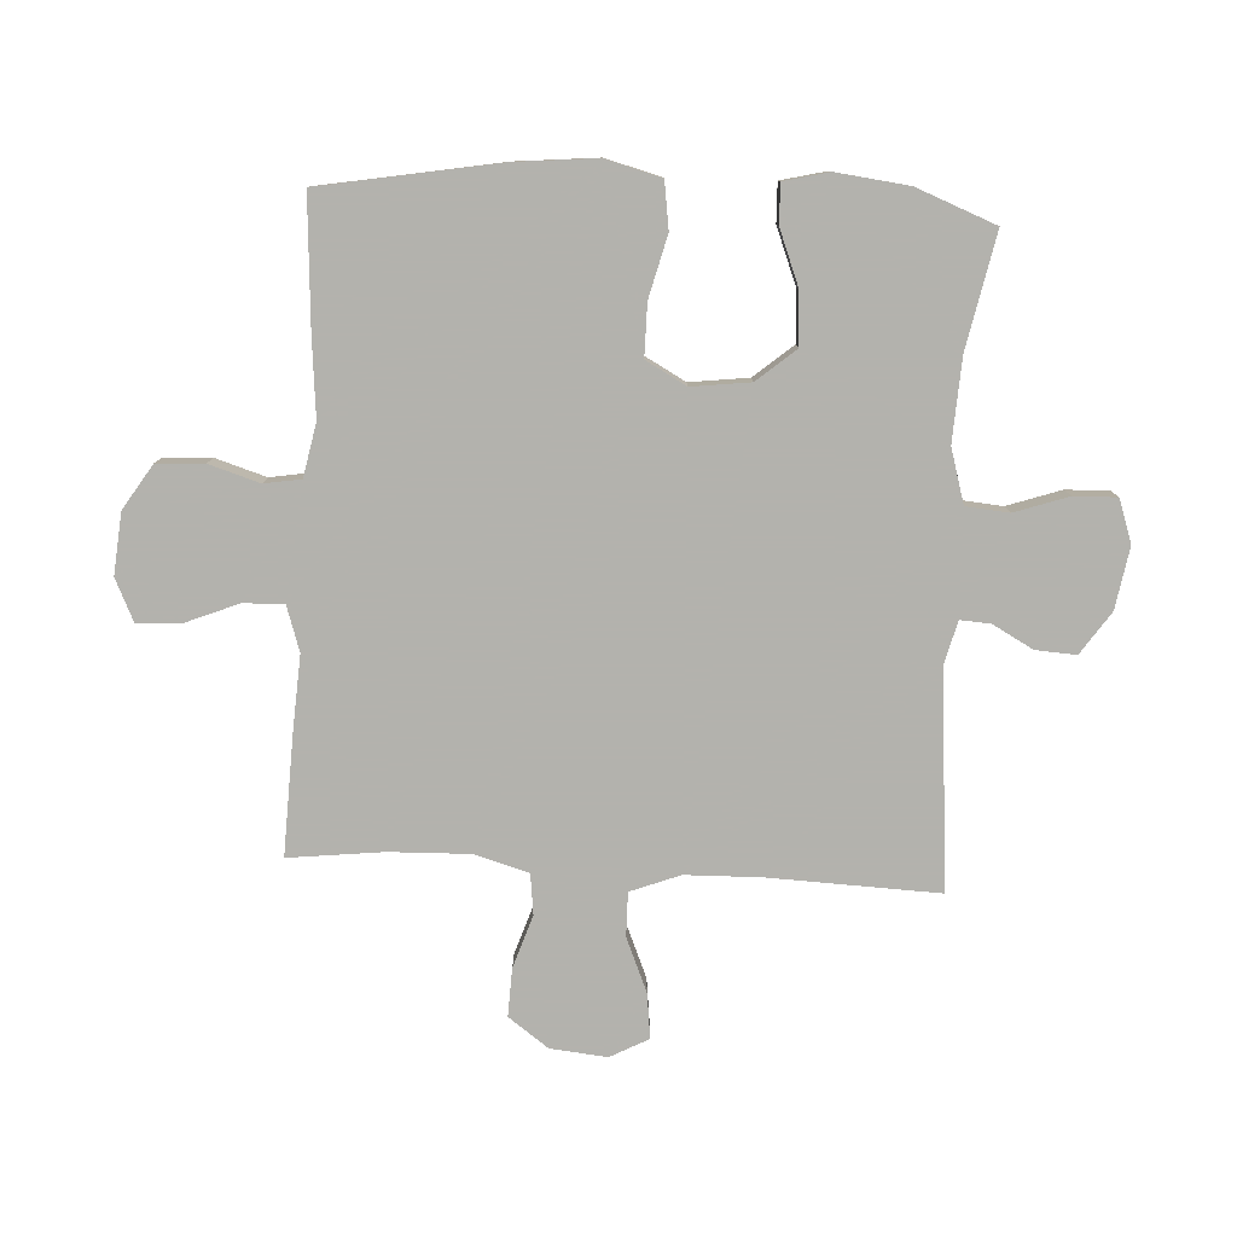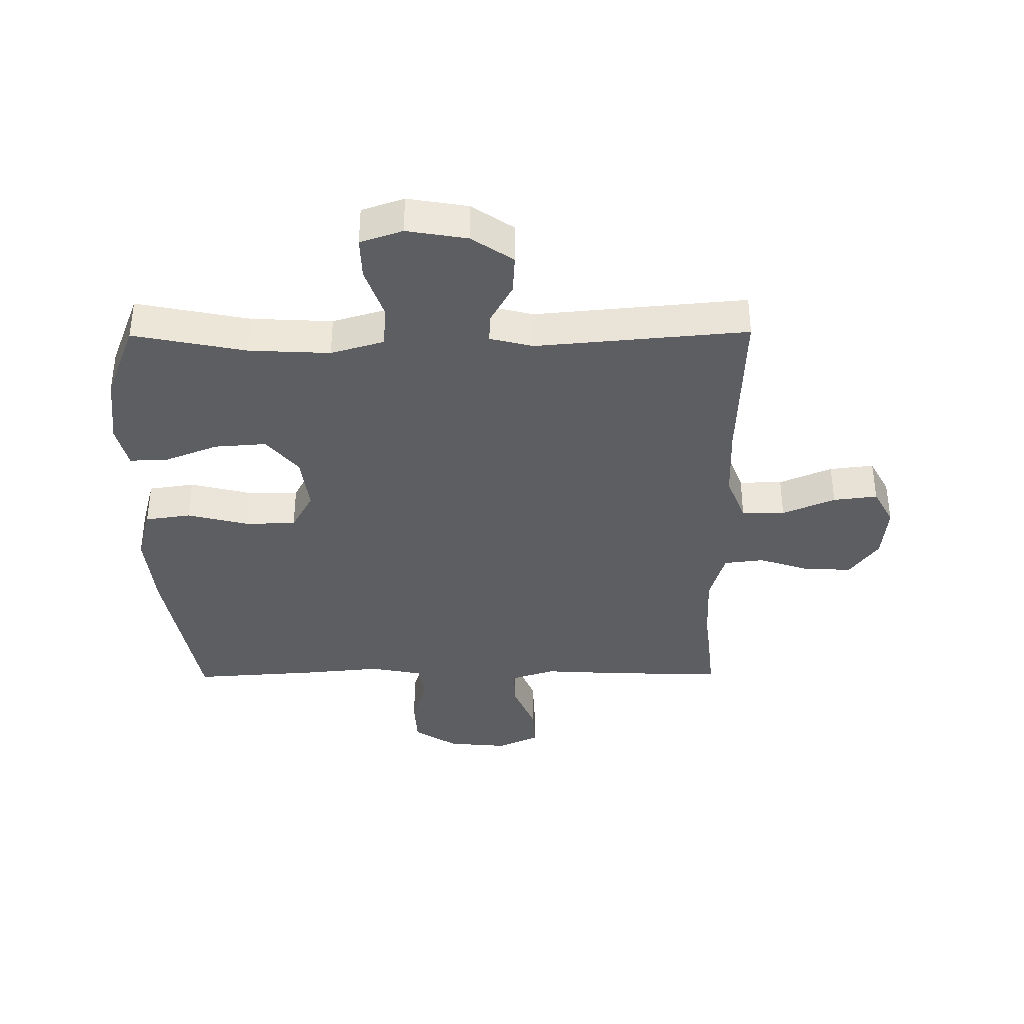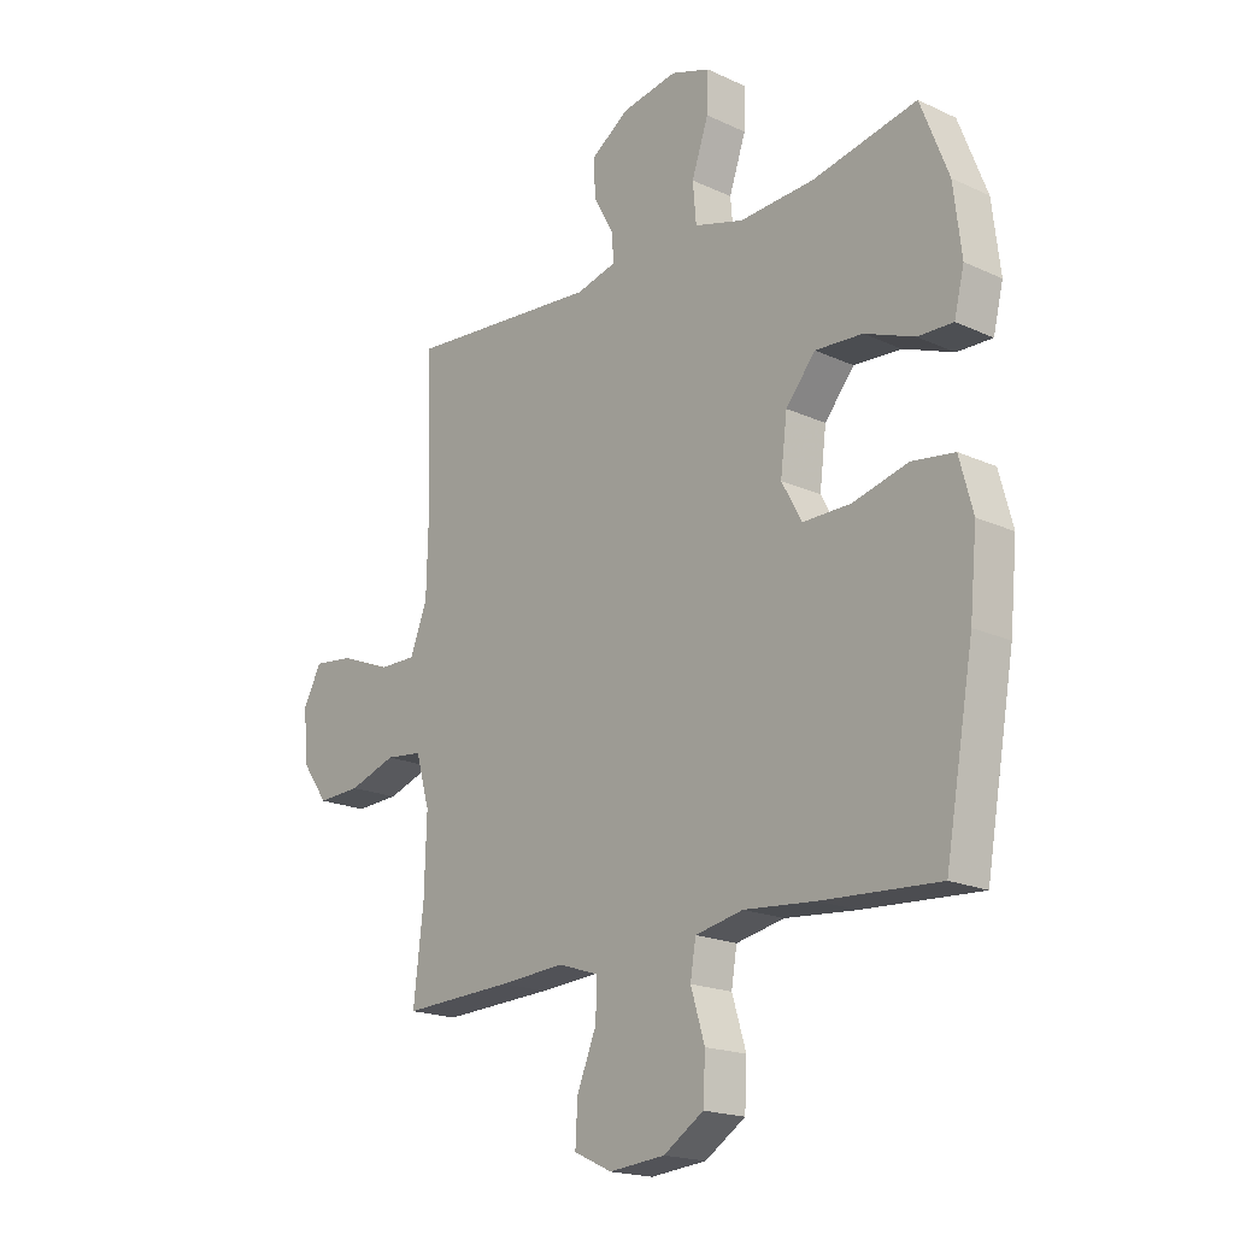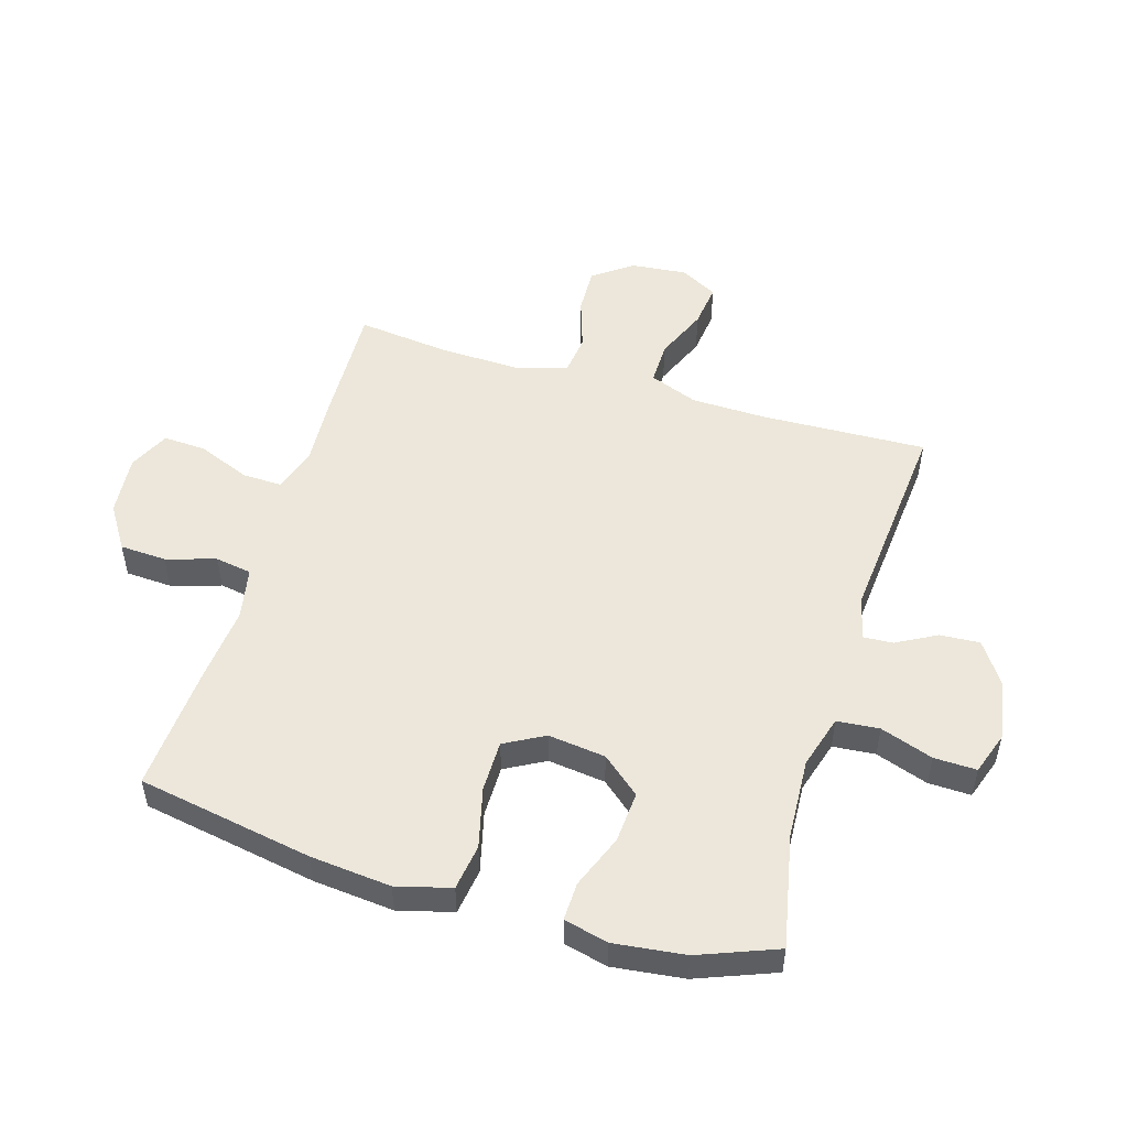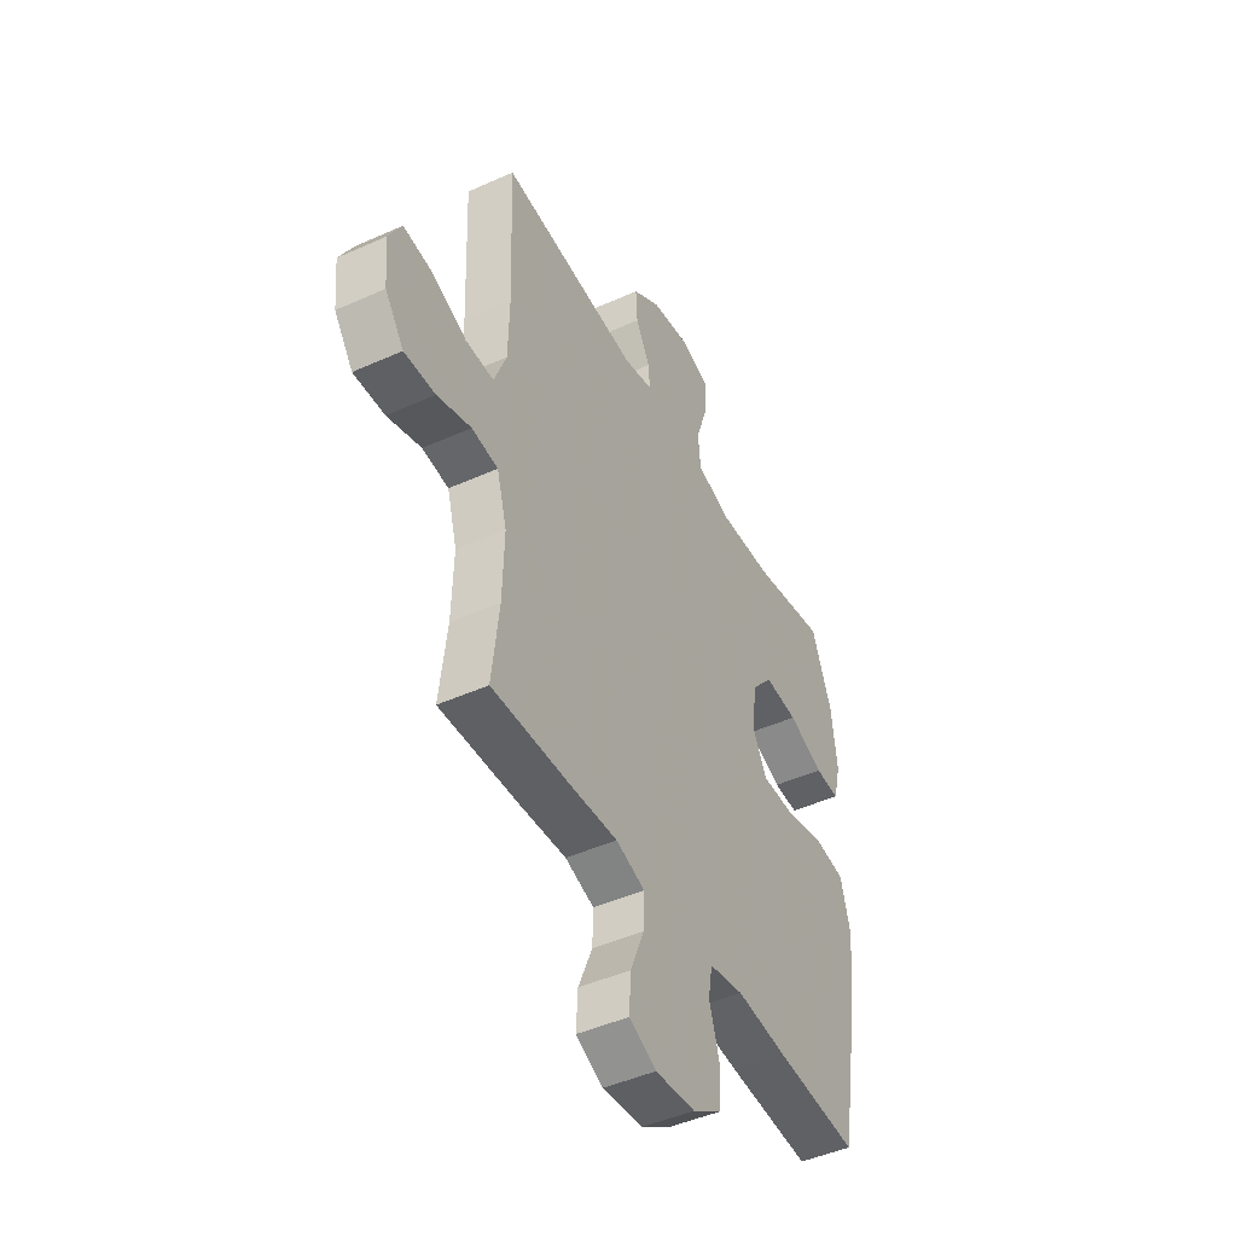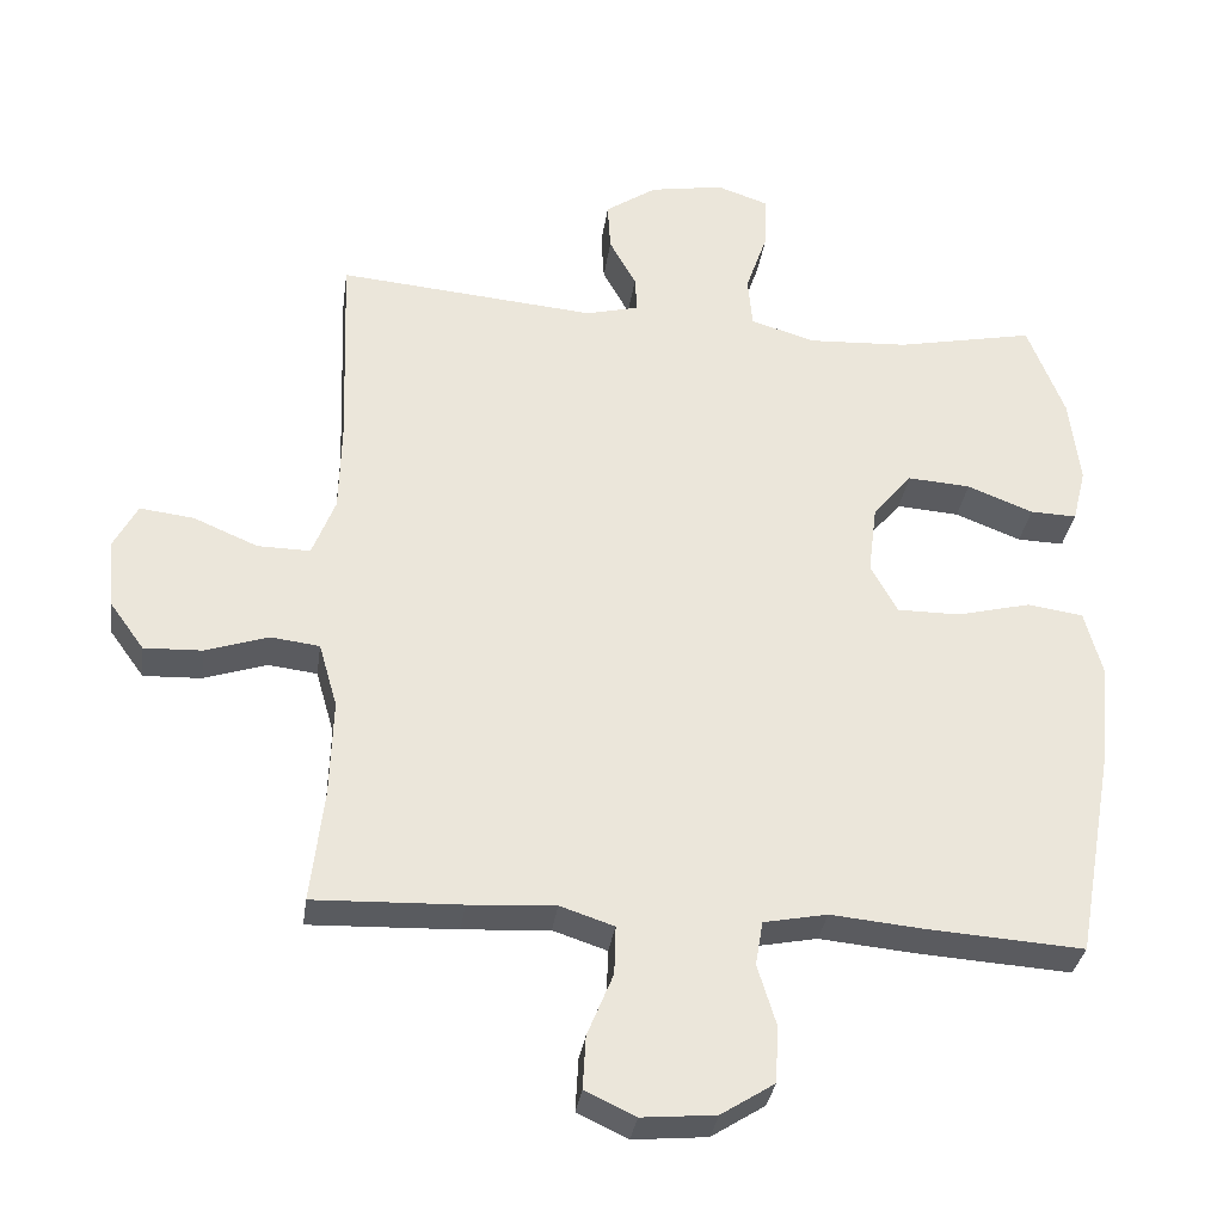
<metadata>
{"format":"obj","ext":"obj","renderer":"f3d","projection":"perspective","resolution":1024,"background":"white","views":[{"elev":-79.4,"azim":-93.2,"up":"+Y"},{"elev":-37.6,"azim":0.5,"up":"+Y"},{"elev":-19.0,"azim":-131.1,"up":"+Z"},{"elev":51.5,"azim":-73.3,"up":"+Y"},{"elev":-46.0,"azim":117.3,"up":"+Z"},{"elev":-32.8,"azim":172.0,"up":"+Z"}]}
</metadata>
<code>
v -0.5 0.07 -0.5
v -0.552 0.07 -0.21
v -0.565 0.07 -0.077
v -0.541 0.07 0.013
v -0.465 0.07 0.024
v -0.365 0.07 -0.001
v -0.28 0.07 -0.001
v -0.244 0.07 0.065
v -0.256 0.07 0.16
v -0.309 0.07 0.223
v -0.394 0.07 0.217
v -0.483 0.07 0.182
v -0.546 0.07 0.18
v -0.564 0.07 0.253
v -0.55 0.07 0.371
v -0.5 0.07 0.5
v -0.313 0.07 0.462
v -0.179 0.07 0.455
v -0.091 0.07 0.481
v -0.085 0.07 0.551
v -0.115 0.07 0.638
v -0.117 0.07 0.708
v -0.047 0.07 0.732
v 0.053 0.07 0.715
v 0.122 0.07 0.668
v 0.118 0.07 0.602
v 0.082 0.07 0.536
v 0.079 0.07 0.487
v 0.151 0.07 0.469
v 0.5 0.07 0.5
v 0.49 0.07 0.225
v 0.493 0.07 0.101
v 0.524 0.07 0.021
v 0.595 0.07 0.022
v 0.682 0.07 0.059
v 0.755 0.07 0.068
v 0.788 0.07 0.006
v 0.779 0.07 -0.086
v 0.732 0.07 -0.151
v 0.654 0.07 -0.148
v 0.569 0.07 -0.12
v 0.503 0.07 -0.128
v 0.478 0.07 -0.215
v 0.482 0.07 -0.347
v 0.5 0.07 -0.5
v 0.301 0.07 -0.493
v 0.184 0.07 -0.486
v 0.111 0.07 -0.51
v 0.113 0.07 -0.576
v 0.148 0.07 -0.661
v 0.152 0.07 -0.733
v 0.084 0.07 -0.765
v -0.016 0.07 -0.756
v -0.088 0.07 -0.71
v -0.092 0.07 -0.633
v -0.067 0.07 -0.551
v -0.077 0.07 -0.491
v -0.163 0.07 -0.474
v -0.29 0.07 -0.486
v -0.5 0 -0.5
v -0.552 0 -0.21
v -0.565 0 -0.077
v -0.541 0 0.013
v -0.465 0 0.024
v -0.365 0 -0.001
v -0.28 0 -0.001
v -0.244 0 0.065
v -0.256 0 0.16
v -0.309 0 0.223
v -0.394 0 0.217
v -0.483 0 0.182
v -0.546 0 0.18
v -0.564 0 0.253
v -0.55 0 0.371
v -0.5 0 0.5
v -0.313 0 0.462
v -0.179 0 0.455
v -0.091 0 0.481
v -0.085 0 0.551
v -0.115 0 0.638
v -0.117 0 0.708
v -0.047 0 0.732
v 0.053 0 0.715
v 0.122 0 0.668
v 0.118 0 0.602
v 0.082 0 0.536
v 0.079 0 0.487
v 0.151 0 0.469
v 0.5 0 0.5
v 0.49 0 0.225
v 0.493 0 0.101
v 0.524 0 0.021
v 0.595 0 0.022
v 0.682 0 0.059
v 0.755 0 0.068
v 0.788 0 0.006
v 0.779 0 -0.086
v 0.732 0 -0.151
v 0.654 0 -0.148
v 0.569 0 -0.12
v 0.503 0 -0.128
v 0.478 0 -0.215
v 0.482 0 -0.347
v 0.5 0 -0.5
v 0.301 0 -0.493
v 0.184 0 -0.486
v 0.111 0 -0.51
v 0.113 0 -0.576
v 0.148 0 -0.661
v 0.152 0 -0.733
v 0.084 0 -0.765
v -0.016 0 -0.756
v -0.088 0 -0.71
v -0.092 0 -0.633
v -0.067 0 -0.551
v -0.077 0 -0.491
v -0.163 0 -0.474
v -0.29 0 -0.486
f 58 59 1 2
f 57 58 2 3
f 53 54 55 56
f 53 56 57
f 52 53 57
f 49 50 51 52
f 48 49 52 57
f 47 48 57 3
f 44 45 46 47
f 43 44 47 3
f 38 39 40 41
f 38 41 42
f 37 38 42
f 34 35 36 37
f 33 34 37 42
f 32 33 42 43
f 29 30 31
f 28 29 31 32
f 24 25 26 27
f 24 27 28
f 23 24 28
f 20 21 22 23
f 19 20 23 28
f 18 19 28 32
f 14 15 16 17
f 11 12 13 14
f 10 11 14 17
f 9 10 17 18
f 3 4 5 6
f 3 6 7
f 43 3 7
f 32 43 7 8
f 8 9 18 32
f 61 60 118 117
f 62 61 117 116
f 115 114 113 112
f 116 115 112
f 116 112 111
f 111 110 109 108
f 116 111 108 107
f 62 116 107 106
f 106 105 104 103
f 62 106 103 102
f 100 99 98 97
f 101 100 97
f 101 97 96
f 96 95 94 93
f 101 96 93 92
f 102 101 92 91
f 90 89 88
f 91 90 88 87
f 86 85 84 83
f 87 86 83
f 87 83 82
f 82 81 80 79
f 87 82 79 78
f 91 87 78 77
f 76 75 74 73
f 73 72 71 70
f 76 73 70 69
f 77 76 69 68
f 65 64 63 62
f 66 65 62
f 66 62 102
f 67 66 102 91
f 91 77 68 67
f 1 60 61 2
f 2 61 62 3
f 3 62 63 4
f 4 63 64 5
f 5 64 65 6
f 6 65 66 7
f 7 66 67 8
f 8 67 68 9
f 9 68 69 10
f 10 69 70 11
f 11 70 71 12
f 12 71 72 13
f 13 72 73 14
f 14 73 74 15
f 15 74 75 16
f 16 75 76 17
f 17 76 77 18
f 18 77 78 19
f 19 78 79 20
f 20 79 80 21
f 21 80 81 22
f 22 81 82 23
f 23 82 83 24
f 24 83 84 25
f 25 84 85 26
f 26 85 86 27
f 27 86 87 28
f 28 87 88 29
f 29 88 89 30
f 30 89 90 31
f 31 90 91 32
f 32 91 92 33
f 33 92 93 34
f 34 93 94 35
f 35 94 95 36
f 36 95 96 37
f 37 96 97 38
f 38 97 98 39
f 39 98 99 40
f 40 99 100 41
f 41 100 101 42
f 42 101 102 43
f 43 102 103 44
f 44 103 104 45
f 45 104 105 46
f 46 105 106 47
f 47 106 107 48
f 48 107 108 49
f 49 108 109 50
f 50 109 110 51
f 51 110 111 52
f 52 111 112 53
f 53 112 113 54
f 54 113 114 55
f 55 114 115 56
f 56 115 116 57
f 57 116 117 58
f 58 117 118 59
f 59 118 60 1

</code>
